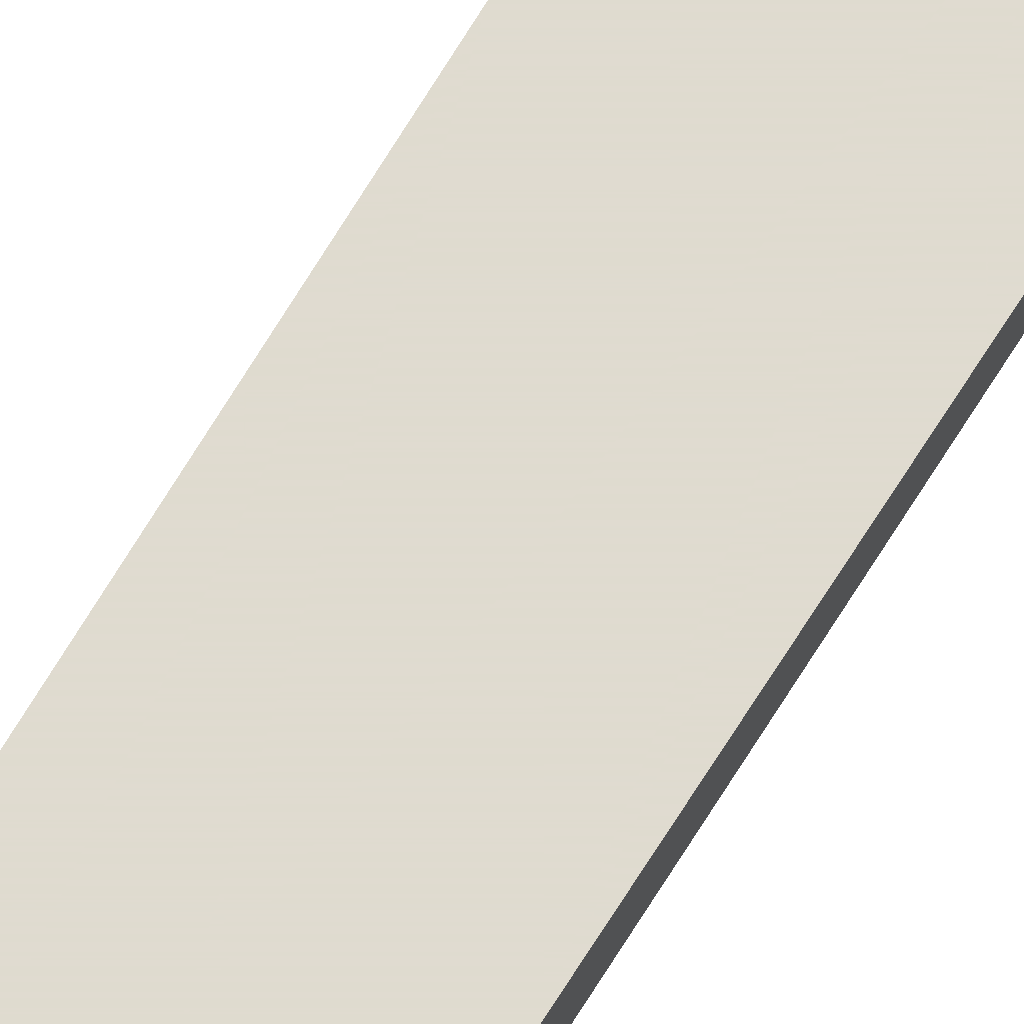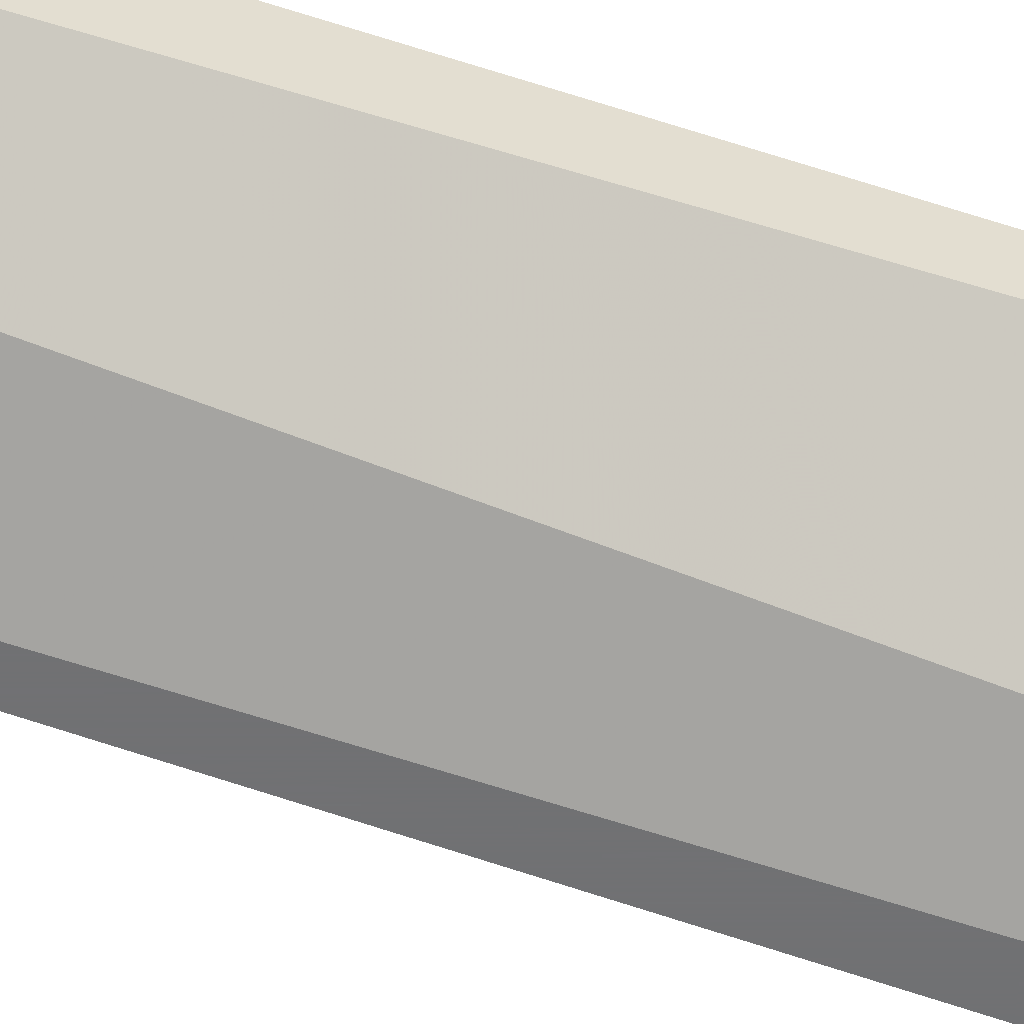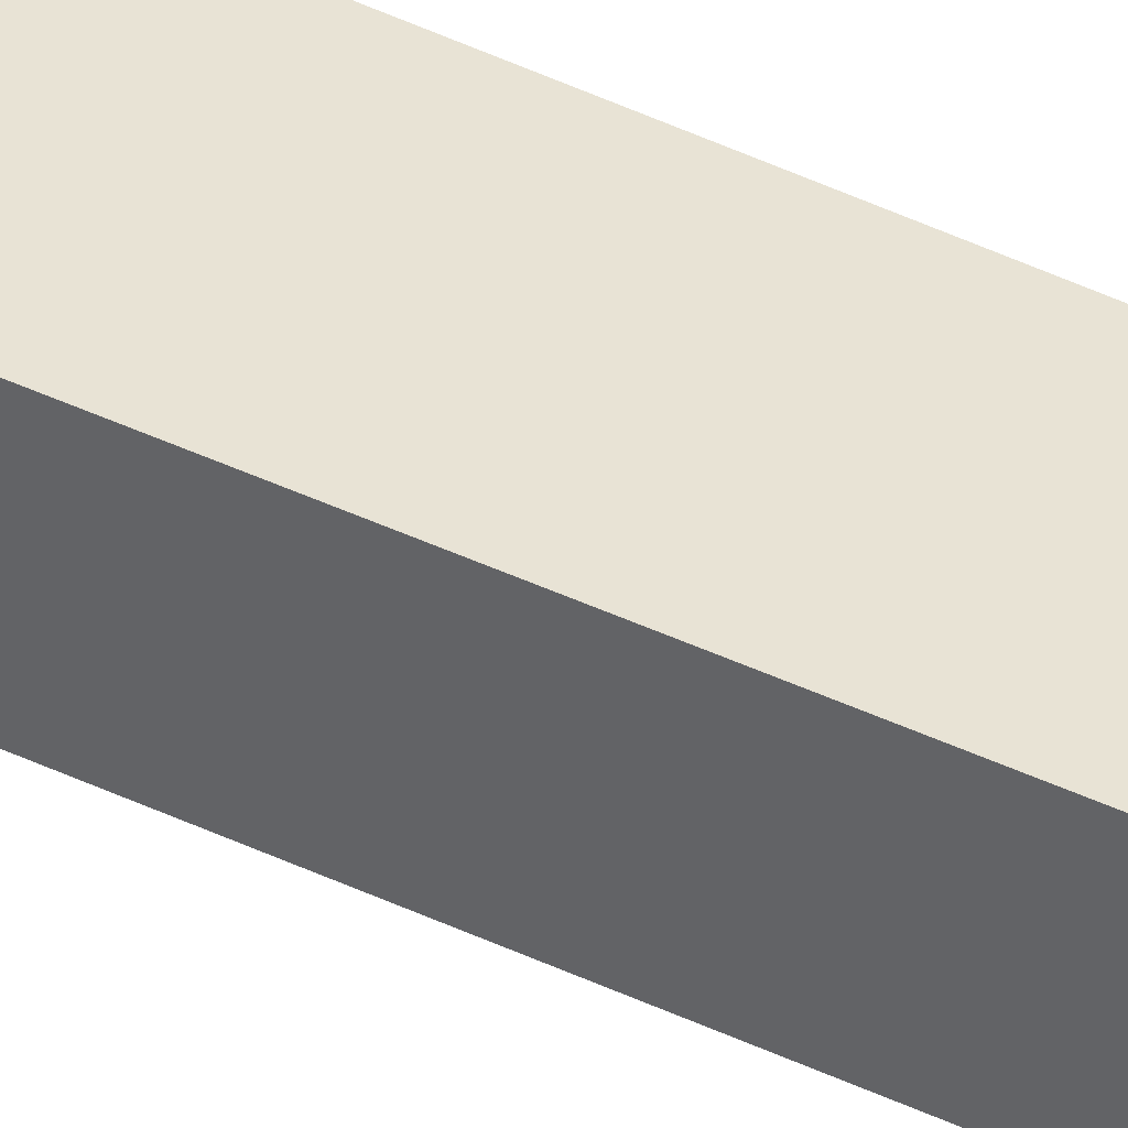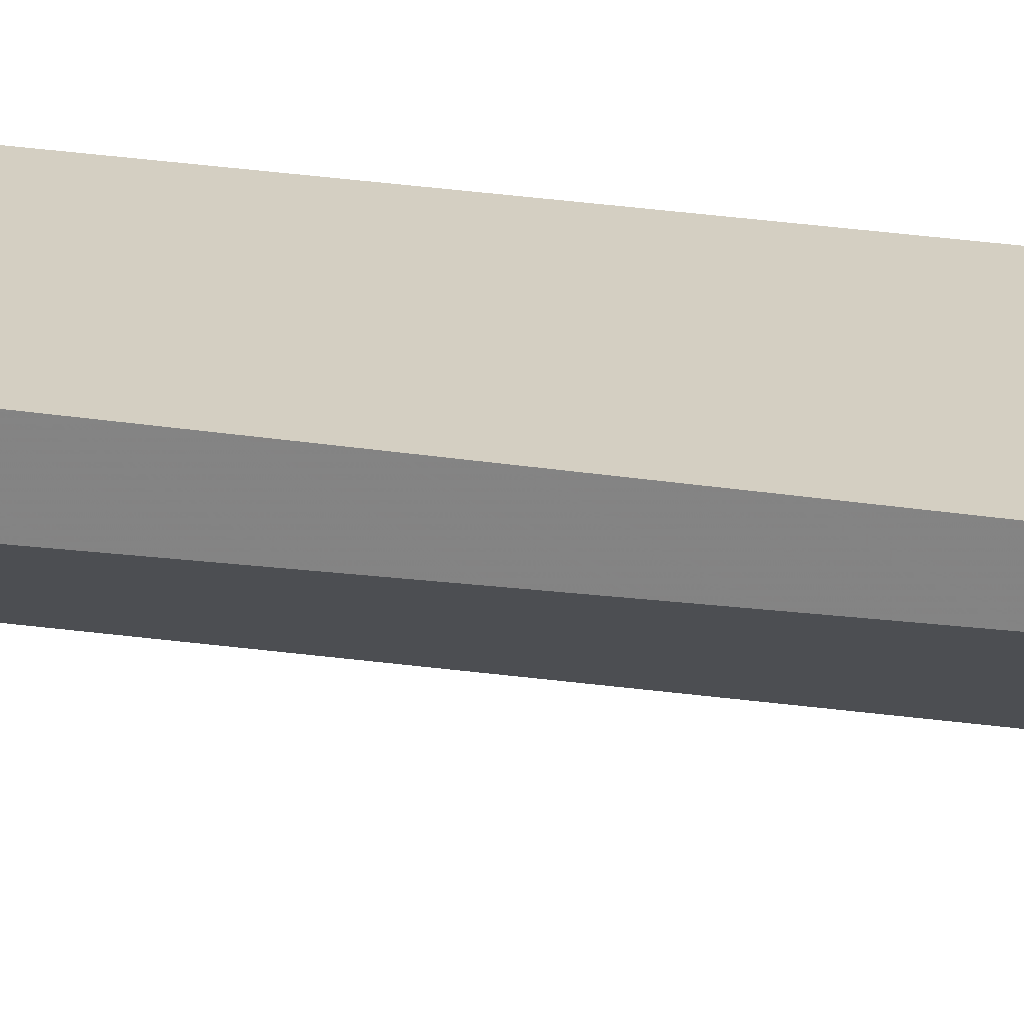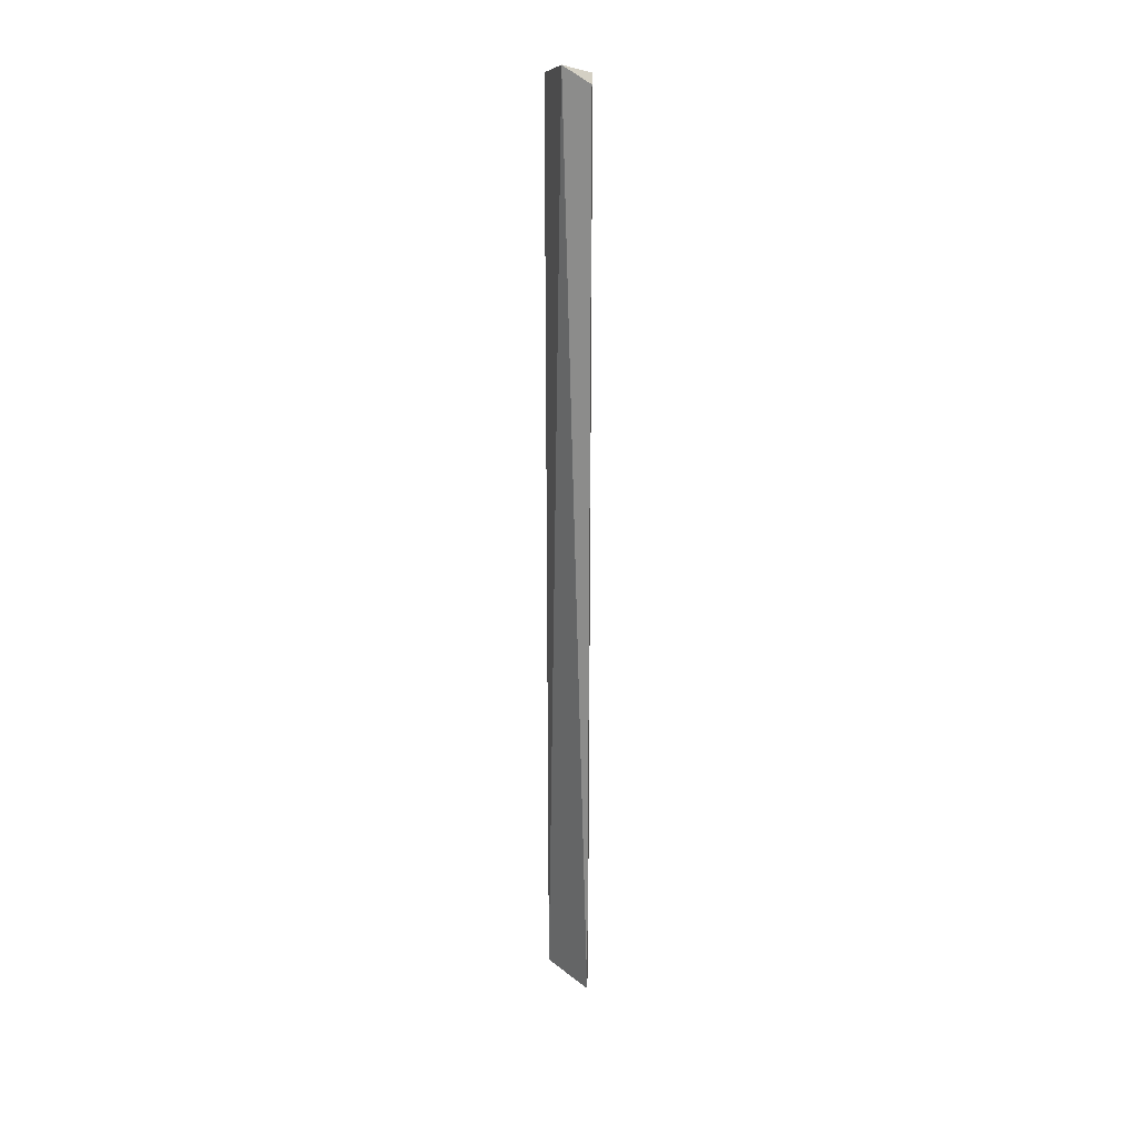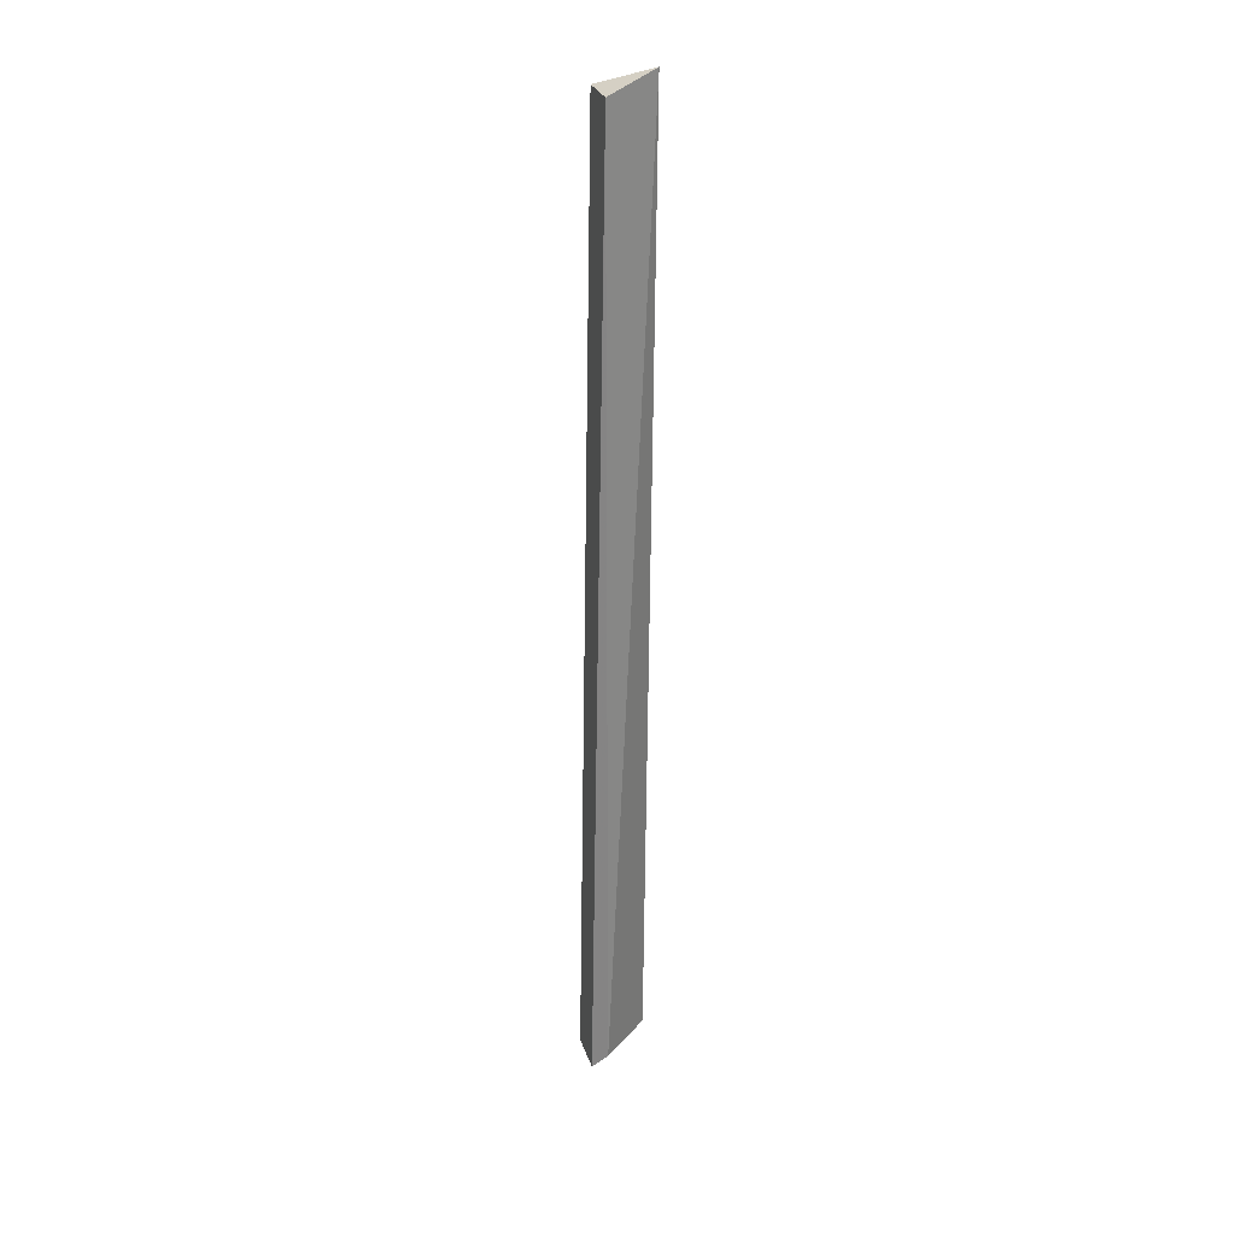
<metadata>
{"format":"obj","ext":"obj","renderer":"f3d","projection":"perspective","resolution":1024,"background":"white","views":[{"elev":70.2,"azim":-147.8,"up":"+Z"},{"elev":-55.3,"azim":-109.8,"up":"+Z"},{"elev":41.1,"azim":121.4,"up":"+Z"},{"elev":25.7,"azim":-75.8,"up":"+Z"},{"elev":25.7,"azim":-88.6,"up":"+Y"},{"elev":28.3,"azim":163.2,"up":"+Y"}]}
</metadata>
<code>
v 0 6.852 0.2711
v 0.1077 0.6771 0.2711
v 0 6.852 -0
v -0.314 0.7379 0.2711
v 0.1077 0.6771 -0
v -0.314 6.957 0.1054
v -0.314 6.852 0.2711
v 0 0.7379 -0
f 2 1 4
f 5 2 4
f 5 1 2
f 5 3 1
f 6 1 3
f 7 6 4
f 7 4 1
f 7 1 6
f 8 5 4
f 8 4 6
f 8 6 3
f 8 3 5

</code>
